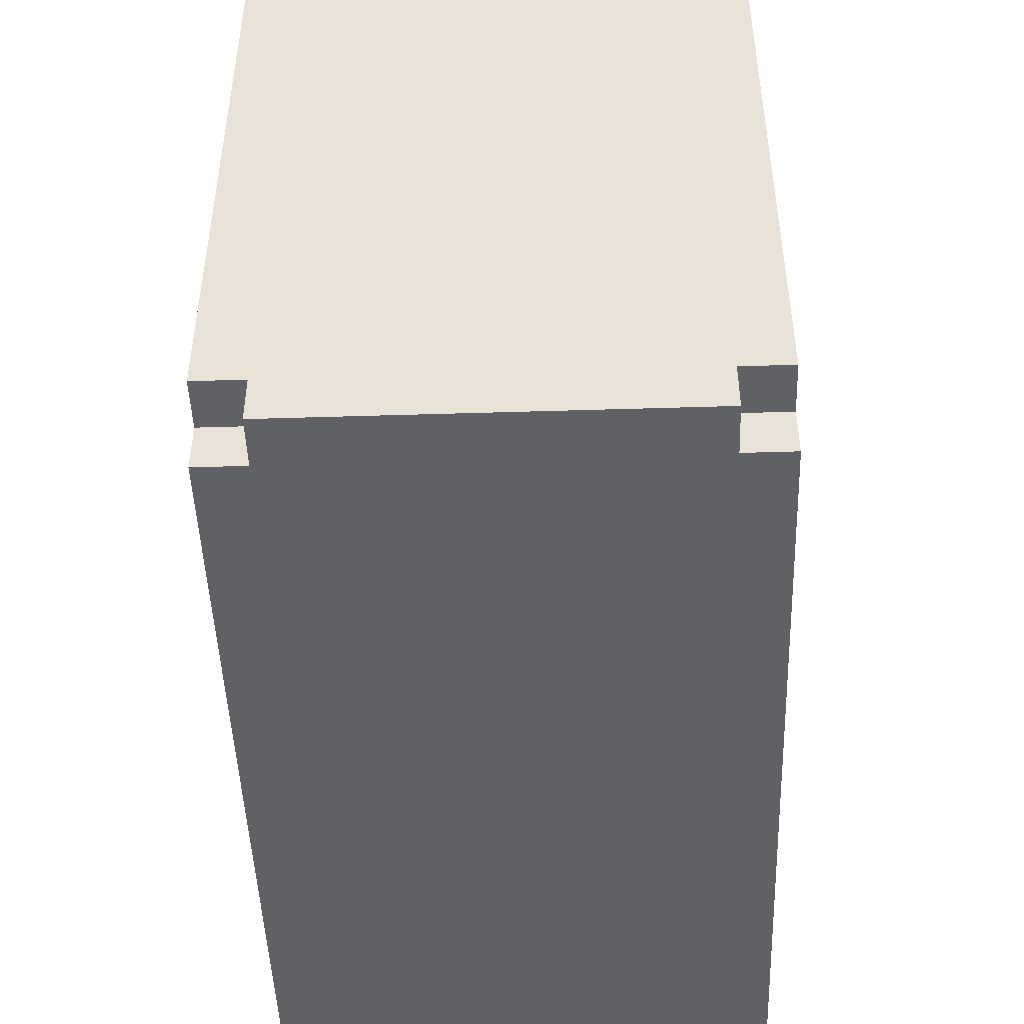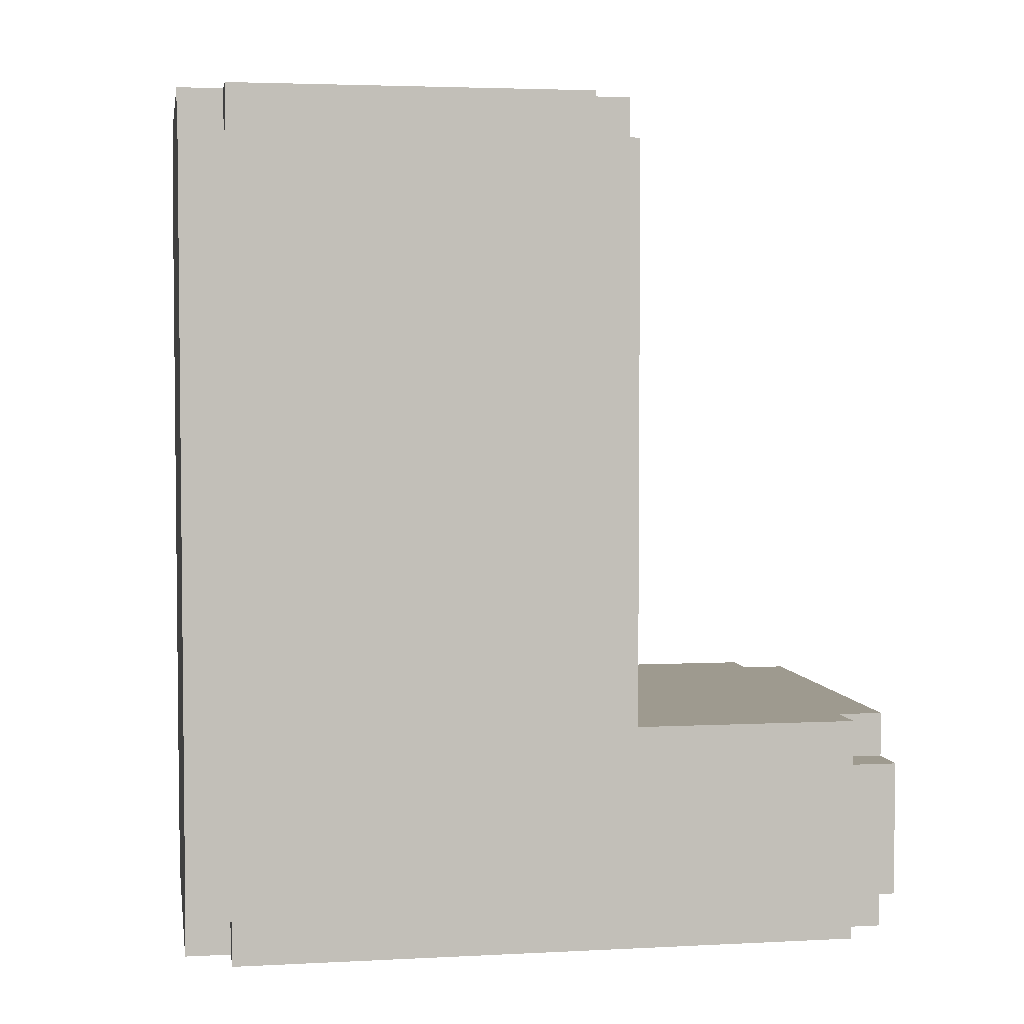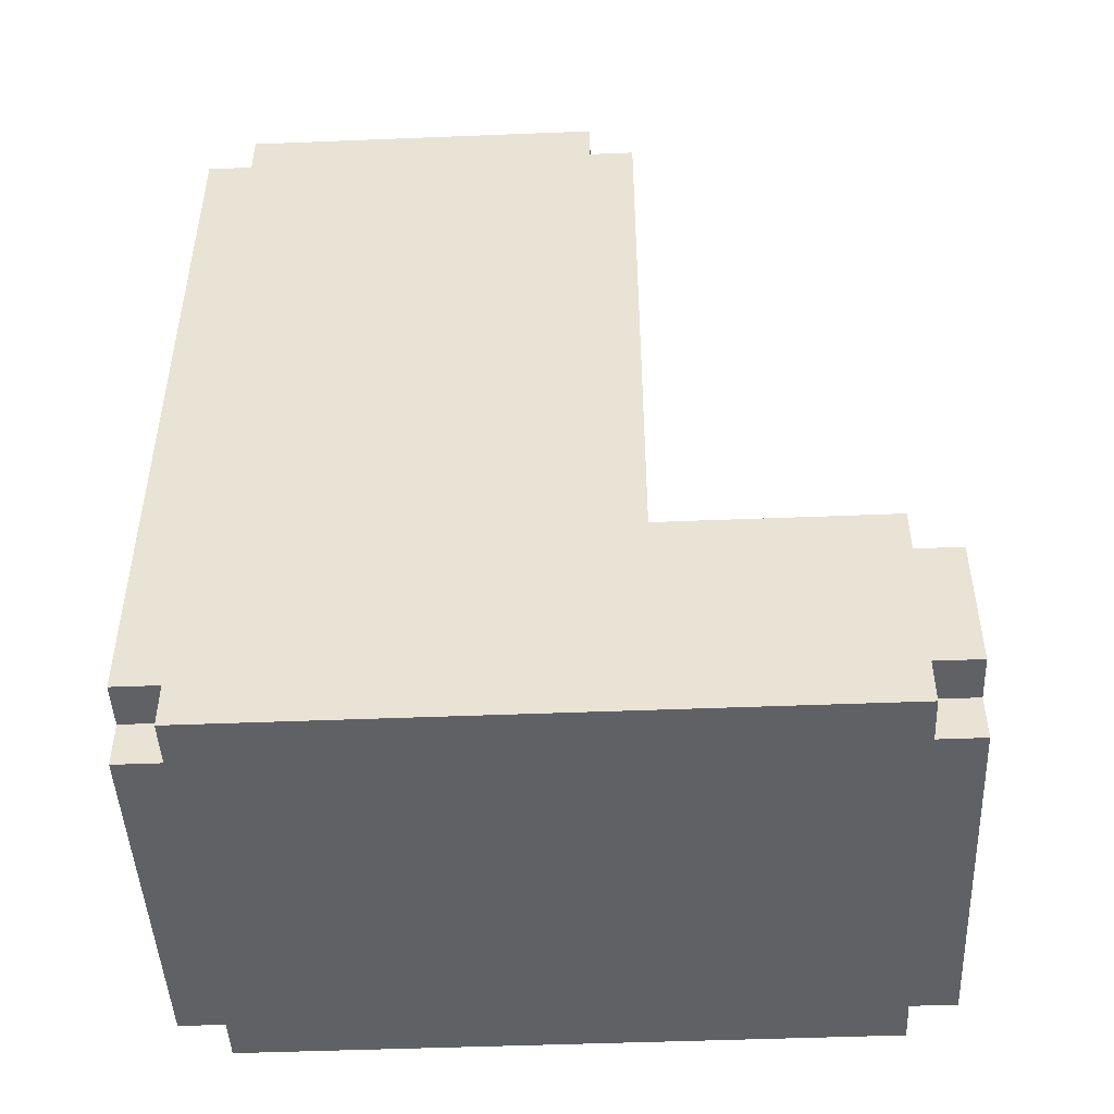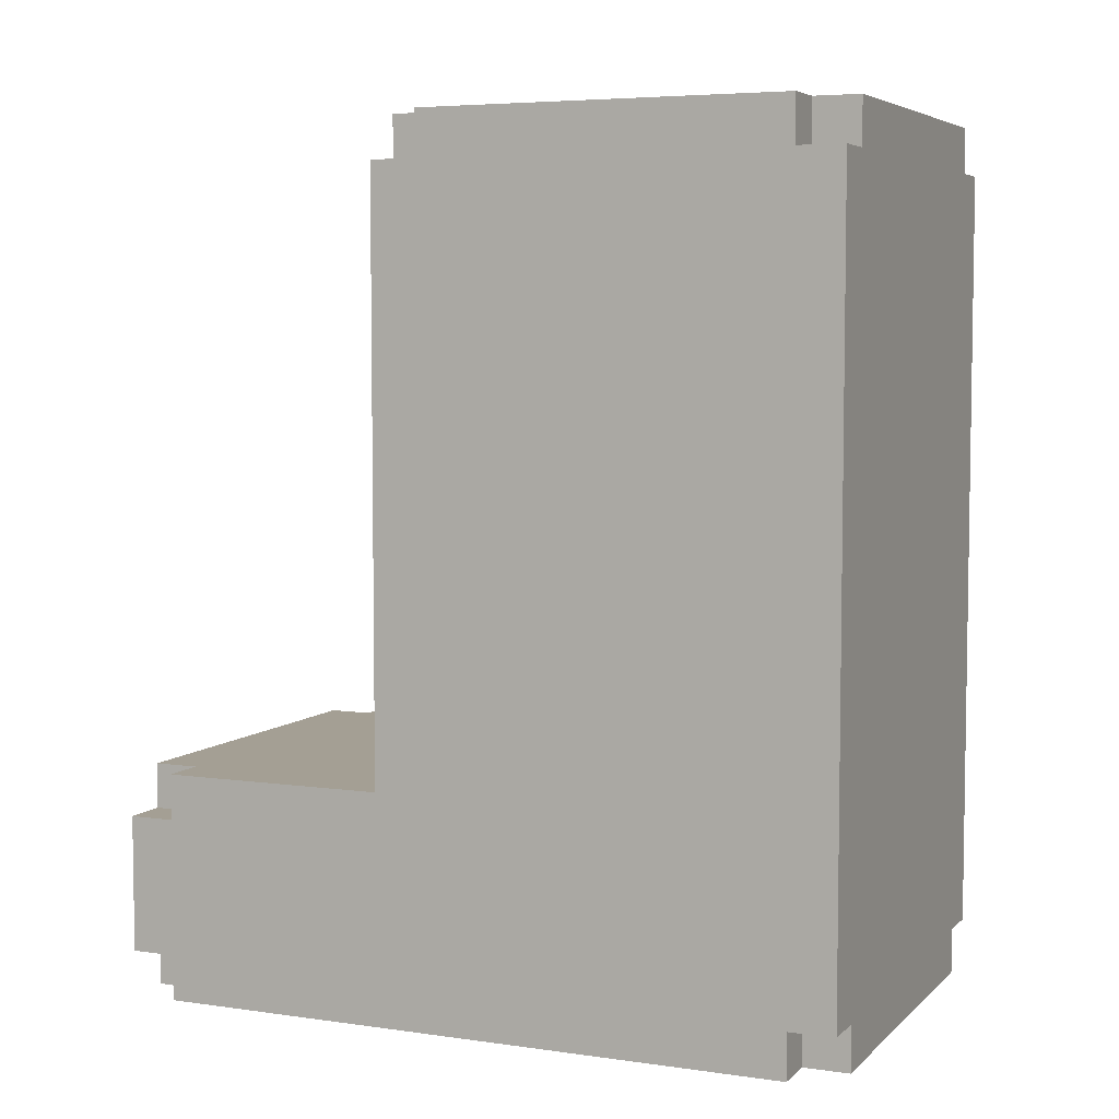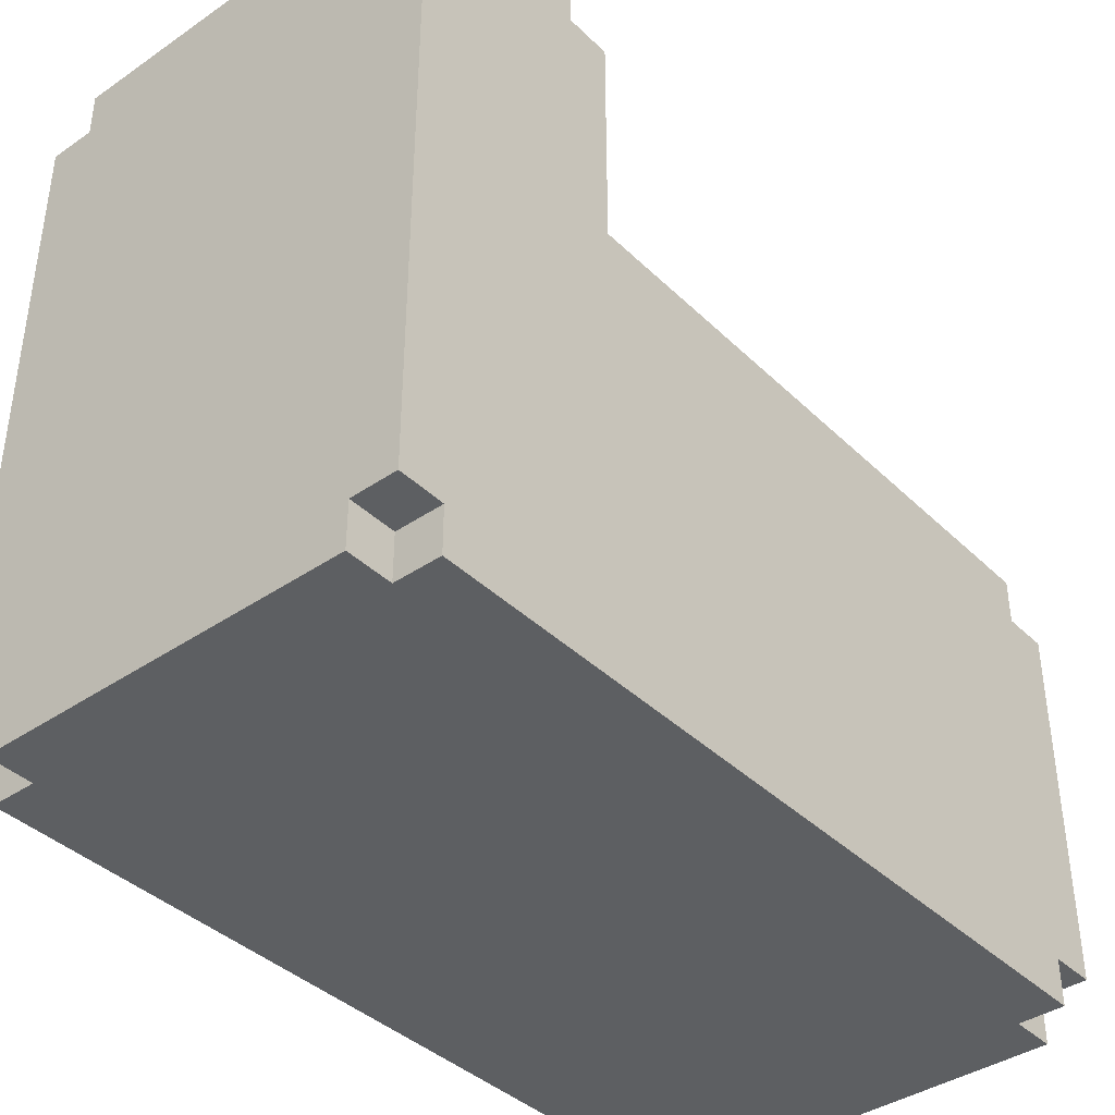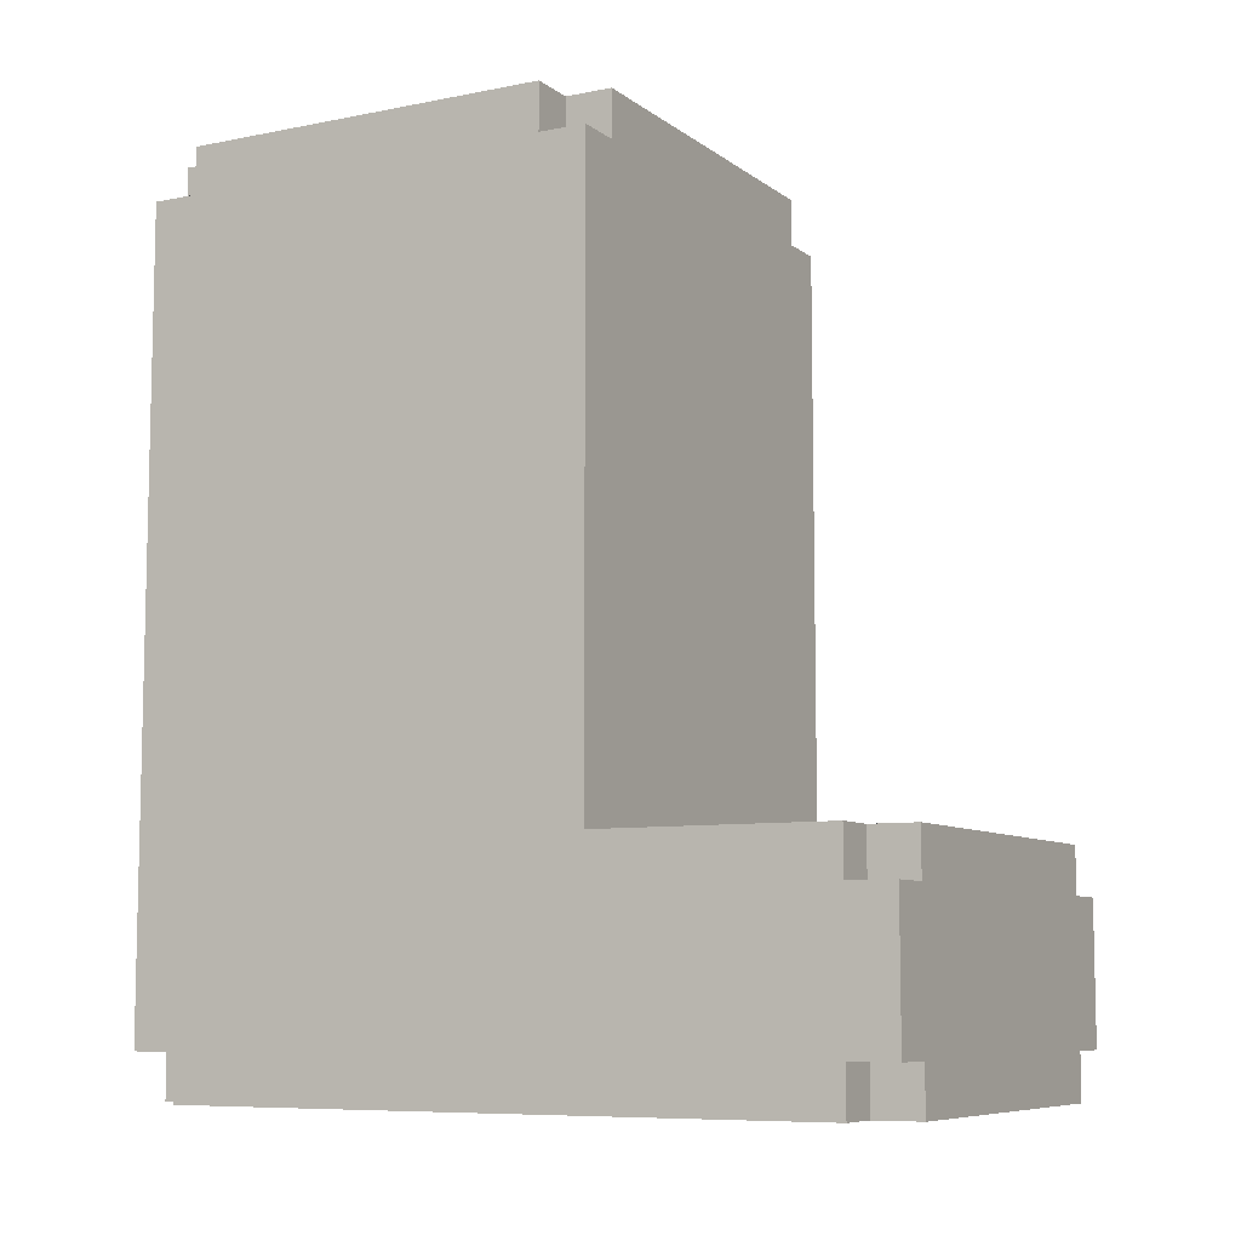
<metadata>
{"format":"obj","ext":"obj","renderer":"f3d","projection":"perspective","resolution":1024,"background":"white","views":[{"elev":-47.5,"azim":2.0,"up":"+Z"},{"elev":3.7,"azim":-99.6,"up":"+Y"},{"elev":-47.2,"azim":-87.4,"up":"+Y"},{"elev":5.5,"azim":113.6,"up":"+Y"},{"elev":-39.6,"azim":40.3,"up":"+Z"},{"elev":-8.1,"azim":-61.3,"up":"+Y"}]}
</metadata>
<code>
g humanoid-62
v -15 0 10
v -15 0 -4
v -15 1 11
v -15 1 10
v -15 1 -4
v -15 1 -5
v -15 3 2
v -15 3 -2
v -15 4 11
v -15 4 10
v -15 4 9
v -15 4 6
v -15 4 2
v -15 4 -2
v -15 4 -5
v -15 5 10
v -15 5 9
v -15 5 6
v -15 5 5
v -15 5 2
v -15 5 -2
v -15 5 -5
v -15 6 5
v -15 6 2
v -15 6 -2
v -15 6 -5
v -15 7 2
v -15 7 -1
v -15 7 -2
v -15 7 -5
v -15 8 -1
v -15 8 -4
v -15 9 -4
v -15 9 -5
v -15 16 5
v -15 16 -5
v -15 17 5
v -15 17 -5
v -15 18 5
v -15 18 4
v -15 18 -4
v -15 18 -5
v -15 19 4
v -15 19 -4
v -14 0 11
v -14 0 10
v -14 0 -4
v -14 0 -5
v -14 1 11
v -14 1 10
v -14 1 -4
v -14 1 -5
v -14 4 11
v -14 4 10
v -14 5 11
v -14 5 10
v -14 18 5
v -14 18 4
v -14 18 -4
v -14 18 -5
v -14 19 5
v -14 19 4
v -14 19 -4
v -14 19 -5
v -7 1 8
v -7 1 -3
v -7 4 8
v -7 4 6
v -7 4 5
v -7 4 4
v -7 5 4
v -7 5 3
v -7 19 3
v -7 19 -3
v -13 1 8
v -13 1 -3
v -13 4 8
v -13 4 6
v -13 4 5
v -13 4 4
v -13 5 4
v -13 5 3
v -13 19 3
v -13 19 -3
v -6 0 11
v -6 0 10
v -6 0 -4
v -6 0 -5
v -6 1 11
v -6 1 10
v -6 1 -4
v -6 1 -5
v -6 4 11
v -6 4 10
v -6 5 11
v -6 5 10
v -6 18 5
v -6 18 4
v -6 18 -4
v -6 18 -5
v -6 19 5
v -6 19 4
v -6 19 -4
v -6 19 -5
v -5 0 10
v -5 0 -4
v -5 1 11
v -5 1 10
v -5 1 -4
v -5 1 -5
v -5 3 1
v -5 3 -3
v -5 4 11
v -5 4 10
v -5 4 9
v -5 4 6
v -5 4 1
v -5 4 -3
v -5 4 -5
v -5 5 10
v -5 5 9
v -5 5 6
v -5 5 5
v -5 5 1
v -5 5 -3
v -5 5 -5
v -5 6 5
v -5 6 2
v -5 6 1
v -5 6 -3
v -5 6 -5
v -5 7 2
v -5 7 -2
v -5 7 -3
v -5 7 -5
v -5 8 -2
v -5 8 -4
v -5 9 -4
v -5 9 -5
v -5 16 5
v -5 16 -5
v -5 17 5
v -5 17 -5
v -5 18 5
v -5 18 4
v -5 18 -4
v -5 18 -5
v -5 19 4
v -5 19 -4
v -15 1 11
v -15 4 11
v -14 0 11
v -14 1 11
v -14 4 11
v -14 5 11
v -6 0 11
v -6 1 11
v -6 4 11
v -6 5 11
v -5 1 11
v -5 4 11
v -15 0 10
v -15 1 10
v -15 4 10
v -15 5 10
v -14 0 10
v -14 1 10
v -14 4 10
v -14 5 10
v -6 0 10
v -6 1 10
v -6 4 10
v -6 5 10
v -5 0 10
v -5 1 10
v -5 4 10
v -5 5 10
v -15 5 5
v -15 6 5
v -15 16 5
v -15 17 5
v -15 18 5
v -14 18 5
v -14 19 5
v -12 6 5
v -12 8 5
v -12 13 5
v -12 16 5
v -11 6 5
v -11 7 5
v -11 8 5
v -11 13 5
v -11 14 5
v -11 16 5
v -10 7 5
v -10 14 5
v -9 7 5
v -9 14 5
v -8 6 5
v -8 7 5
v -8 8 5
v -8 13 5
v -8 14 5
v -8 16 5
v -7 6 5
v -7 8 5
v -7 13 5
v -7 16 5
v -6 18 5
v -6 19 5
v -5 5 5
v -5 6 5
v -5 16 5
v -5 17 5
v -5 18 5
v -15 18 4
v -15 19 4
v -14 18 4
v -14 19 4
v -6 18 4
v -6 19 4
v -5 18 4
v -5 19 4
v -13 1 -3
v -13 19 -3
v -7 1 -3
v -7 19 -3
v -13 1 8
v -13 4 8
v -7 1 8
v -7 4 8
v -13 4 4
v -13 5 4
v -7 4 4
v -7 5 4
v -13 5 3
v -13 19 3
v -7 5 3
v -7 19 3
v -15 0 -4
v -15 1 -4
v -15 18 -4
v -15 19 -4
v -14 0 -4
v -14 1 -4
v -14 18 -4
v -14 19 -4
v -6 0 -4
v -6 1 -4
v -6 18 -4
v -6 19 -4
v -5 0 -4
v -5 1 -4
v -5 18 -4
v -5 19 -4
v -15 1 -5
v -15 4 -5
v -15 5 -5
v -15 6 -5
v -15 7 -5
v -15 9 -5
v -15 16 -5
v -15 17 -5
v -15 18 -5
v -14 0 -5
v -14 1 -5
v -14 7 -5
v -14 8 -5
v -14 18 -5
v -14 19 -5
v -13 7 -5
v -13 8 -5
v -6 0 -5
v -6 1 -5
v -6 18 -5
v -6 19 -5
v -5 1 -5
v -5 4 -5
v -5 5 -5
v -5 6 -5
v -5 7 -5
v -5 9 -5
v -5 16 -5
v -5 17 -5
v -5 18 -5
v -14 0 11
v -6 0 11
v -15 0 10
v -14 0 10
v -6 0 10
v -5 0 10
v -15 0 -4
v -14 0 -4
v -6 0 -4
v -5 0 -4
v -14 0 -5
v -6 0 -5
v -15 1 11
v -14 1 11
v -6 1 11
v -5 1 11
v -15 1 10
v -14 1 10
v -6 1 10
v -5 1 10
v -15 1 -4
v -14 1 -4
v -6 1 -4
v -5 1 -4
v -15 1 -5
v -14 1 -5
v -6 1 -5
v -5 1 -5
v -13 4 8
v -7 4 8
v -13 4 6
v -7 4 6
v -13 4 5
v -7 4 5
v -13 4 4
v -7 4 4
v -13 5 4
v -7 5 4
v -13 5 3
v -7 5 3
v -13 1 8
v -7 1 8
v -13 1 -3
v -7 1 -3
v -15 4 11
v -14 4 11
v -6 4 11
v -5 4 11
v -15 4 10
v -14 4 10
v -6 4 10
v -5 4 10
v -14 5 11
v -6 5 11
v -15 5 10
v -14 5 10
v -6 5 10
v -5 5 10
v -15 5 9
v -14 5 9
v -6 5 9
v -5 5 9
v -15 5 6
v -5 5 6
v -15 5 5
v -5 5 5
v -15 18 5
v -14 18 5
v -6 18 5
v -5 18 5
v -15 18 4
v -14 18 4
v -6 18 4
v -5 18 4
v -15 18 -4
v -14 18 -4
v -6 18 -4
v -5 18 -4
v -15 18 -5
v -14 18 -5
v -6 18 -5
v -5 18 -5
v -14 19 5
v -6 19 5
v -15 19 4
v -14 19 4
v -6 19 4
v -5 19 4
v -13 19 3
v -7 19 3
v -13 19 -3
v -7 19 -3
v -15 19 -4
v -14 19 -4
v -6 19 -4
v -5 19 -4
v -14 19 -5
v -6 19 -5
f 4 2 1
f 5 2 4
f 7 5 4
f 7 6 5
f 8 6 7
f 9 4 3
f 10 7 4
f 10 4 9
f 11 7 10
f 12 7 11
f 13 8 7
f 13 7 12
f 14 6 8
f 14 8 13
f 15 6 14
f 16 11 10
f 17 12 11
f 17 11 16
f 18 13 12
f 18 12 17
f 19 13 18
f 20 14 13
f 20 13 19
f 21 15 14
f 21 14 20
f 22 15 21
f 23 20 19
f 24 21 20
f 24 20 23
f 25 22 21
f 25 21 24
f 26 22 25
f 27 24 23
f 27 25 24
f 28 25 27
f 29 26 25
f 29 25 28
f 30 26 29
f 31 28 27
f 31 29 28
f 31 30 29
f 32 30 31
f 33 32 31
f 33 30 32
f 34 30 33
f 35 27 23
f 35 31 27
f 35 34 33
f 35 33 31
f 36 34 35
f 37 36 35
f 38 36 37
f 39 38 37
f 40 38 39
f 41 38 40
f 42 38 41
f 43 41 40
f 44 41 43
f 49 46 45
f 50 46 49
f 51 48 47
f 52 48 51
f 55 54 53
f 56 54 55
f 61 58 57
f 62 58 61
f 63 60 59
f 64 60 63
f 67 66 65
f 68 66 67
f 69 66 68
f 70 66 69
f 71 66 70
f 72 66 71
f 73 66 72
f 74 66 73
f 75 76 77
f 77 76 78
f 78 76 79
f 79 76 80
f 80 76 81
f 81 76 82
f 82 76 83
f 83 76 84
f 85 86 89
f 89 86 90
f 87 88 91
f 91 88 92
f 93 94 95
f 95 94 96
f 97 98 101
f 101 98 102
f 99 100 103
f 103 100 104
f 105 106 108
f 108 106 109
f 108 109 111
f 109 110 111
f 111 110 112
f 107 108 113
f 108 111 114
f 113 108 114
f 114 111 115
f 115 111 116
f 111 112 117
f 116 111 117
f 112 110 118
f 117 112 118
f 118 110 119
f 114 115 120
f 115 116 121
f 120 115 121
f 116 117 122
f 121 116 122
f 122 117 123
f 117 118 124
f 123 117 124
f 118 119 125
f 124 118 125
f 125 119 126
f 123 124 127
f 127 124 128
f 124 125 129
f 128 124 129
f 125 126 130
f 129 125 130
f 130 126 131
f 128 129 132
f 127 128 132
f 129 130 132
f 132 130 133
f 130 131 134
f 133 130 134
f 134 131 135
f 132 133 136
f 133 134 136
f 134 135 136
f 136 135 137
f 136 137 138
f 137 135 138
f 138 135 139
f 127 132 140
f 132 136 140
f 138 139 140
f 136 138 140
f 140 139 141
f 140 141 142
f 142 141 143
f 142 143 144
f 144 143 145
f 145 143 146
f 146 143 147
f 145 146 148
f 148 146 149
f 153 151 150
f 154 151 153
f 156 153 152
f 157 154 153
f 157 153 156
f 158 155 154
f 158 154 157
f 159 155 158
f 160 158 157
f 161 158 160
f 166 163 162
f 167 163 166
f 168 165 164
f 169 165 168
f 174 171 170
f 175 171 174
f 176 173 172
f 177 173 176
f 183 182 181
f 185 179 178
f 185 180 179
f 186 180 185
f 187 180 186
f 188 181 180
f 188 180 187
f 189 185 178
f 189 186 185
f 190 186 189
f 191 187 186
f 191 186 190
f 192 188 187
f 192 187 191
f 193 188 192
f 194 181 188
f 194 188 193
f 195 190 189
f 195 193 192
f 195 191 190
f 195 192 191
f 196 194 193
f 196 193 195
f 197 195 189
f 197 196 195
f 198 194 196
f 198 196 197
f 199 197 189
f 199 189 178
f 200 198 197
f 200 197 199
f 201 198 200
f 202 198 201
f 203 194 198
f 203 198 202
f 204 181 194
f 204 194 203
f 205 199 178
f 205 200 199
f 205 201 200
f 206 202 201
f 206 201 205
f 207 203 202
f 207 202 206
f 207 204 203
f 208 181 204
f 208 204 207
f 209 184 183
f 209 183 181
f 210 184 209
f 211 205 178
f 212 208 207
f 212 205 211
f 212 206 205
f 212 207 206
f 213 181 208
f 213 208 212
f 214 209 181
f 214 181 213
f 215 209 214
f 218 217 216
f 219 217 218
f 222 221 220
f 223 221 222
f 226 225 224
f 227 225 226
f 228 229 230
f 230 229 231
f 232 233 234
f 234 233 235
f 236 237 238
f 238 237 239
f 240 241 244
f 244 241 245
f 242 243 246
f 246 243 247
f 248 249 252
f 252 249 253
f 250 251 254
f 254 251 255
f 256 257 266
f 259 260 267
f 260 261 267
f 267 261 268
f 263 264 269
f 259 267 271
f 267 268 271
f 268 261 272
f 271 268 272
f 265 266 273
f 266 257 274
f 273 266 274
f 269 270 275
f 263 269 275
f 275 270 276
f 274 257 277
f 257 258 278
f 277 257 278
f 258 259 279
f 278 258 279
f 259 271 280
f 279 259 280
f 271 272 281
f 280 271 281
f 272 261 282
f 281 272 282
f 261 262 282
f 262 263 283
f 282 262 283
f 263 275 284
f 283 263 284
f 284 275 285
f 289 287 286
f 290 287 289
f 292 289 288
f 292 291 290
f 292 290 289
f 293 291 292
f 294 291 293
f 295 291 294
f 296 294 293
f 297 294 296
f 302 299 298
f 303 299 302
f 304 301 300
f 305 301 304
f 310 307 306
f 311 307 310
f 312 309 308
f 313 309 312
f 316 315 314
f 317 315 316
f 318 317 316
f 319 317 318
f 320 319 318
f 321 319 320
f 324 323 322
f 325 323 324
f 326 327 328
f 328 327 329
f 330 331 334
f 334 331 335
f 332 333 336
f 336 333 337
f 338 339 341
f 341 339 342
f 340 341 344
f 341 342 345
f 344 341 345
f 342 343 346
f 345 342 346
f 346 343 347
f 344 345 348
f 345 346 348
f 346 347 348
f 348 347 349
f 348 349 350
f 350 349 351
f 352 353 356
f 356 353 357
f 354 355 358
f 358 355 359
f 360 361 364
f 364 361 365
f 362 363 366
f 366 363 367
f 368 369 371
f 371 369 372
f 370 371 374
f 372 373 374
f 371 372 374
f 374 373 375
f 370 374 376
f 375 373 377
f 370 376 378
f 376 377 378
f 378 377 379
f 377 373 380
f 379 377 380
f 380 373 381
f 379 380 382
f 382 380 383

</code>
